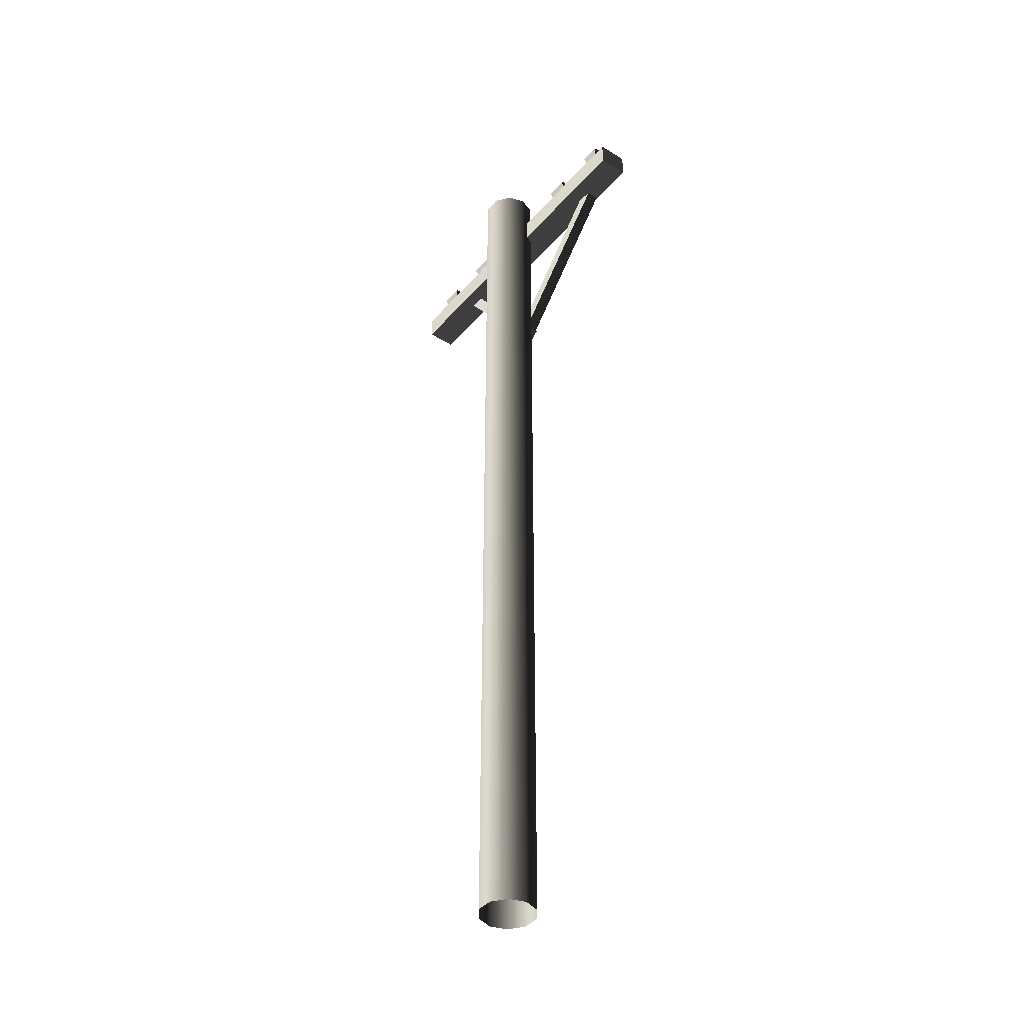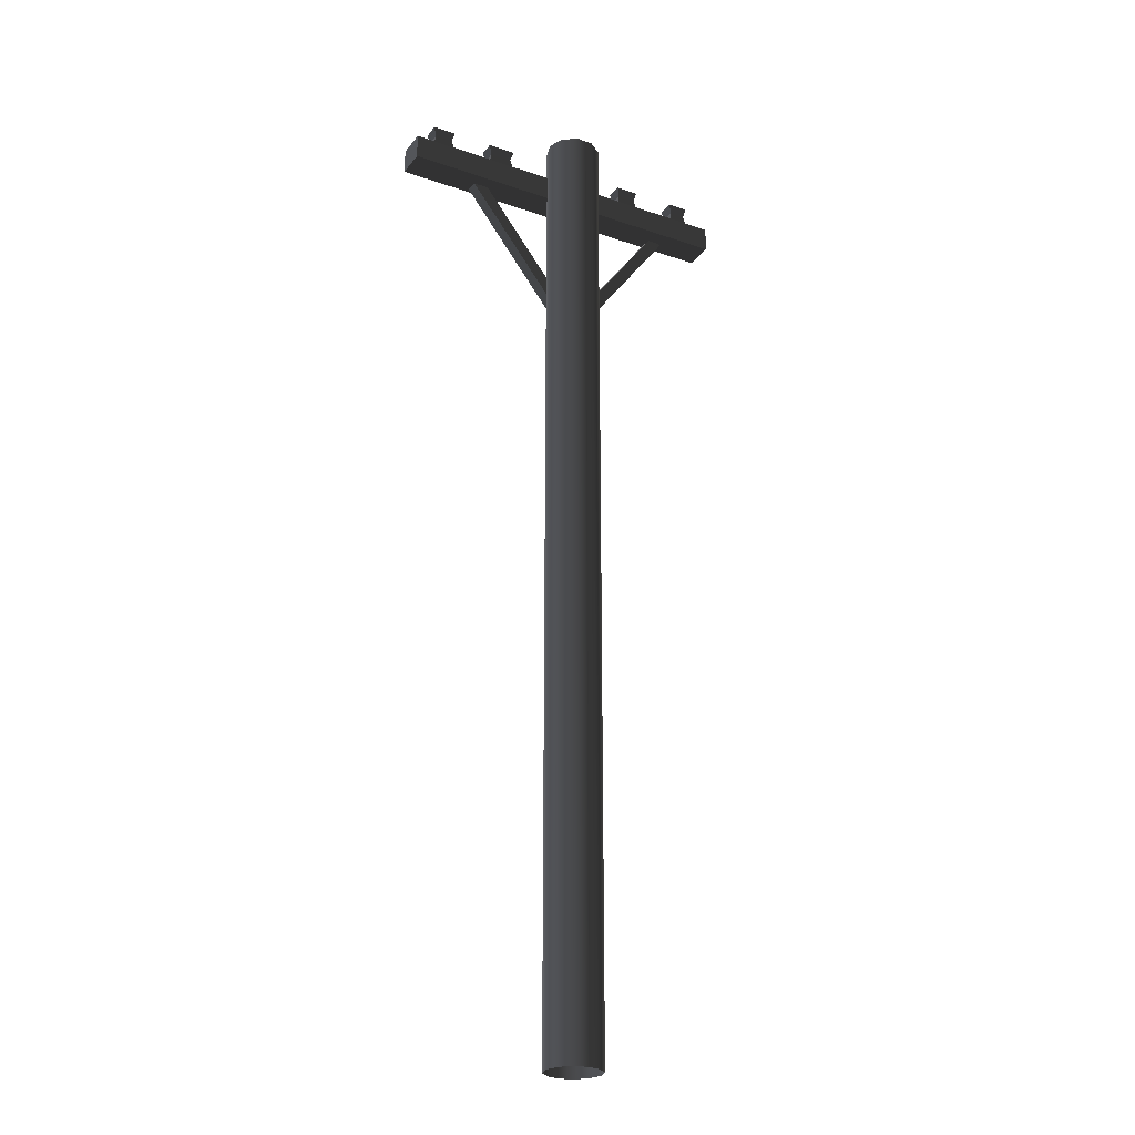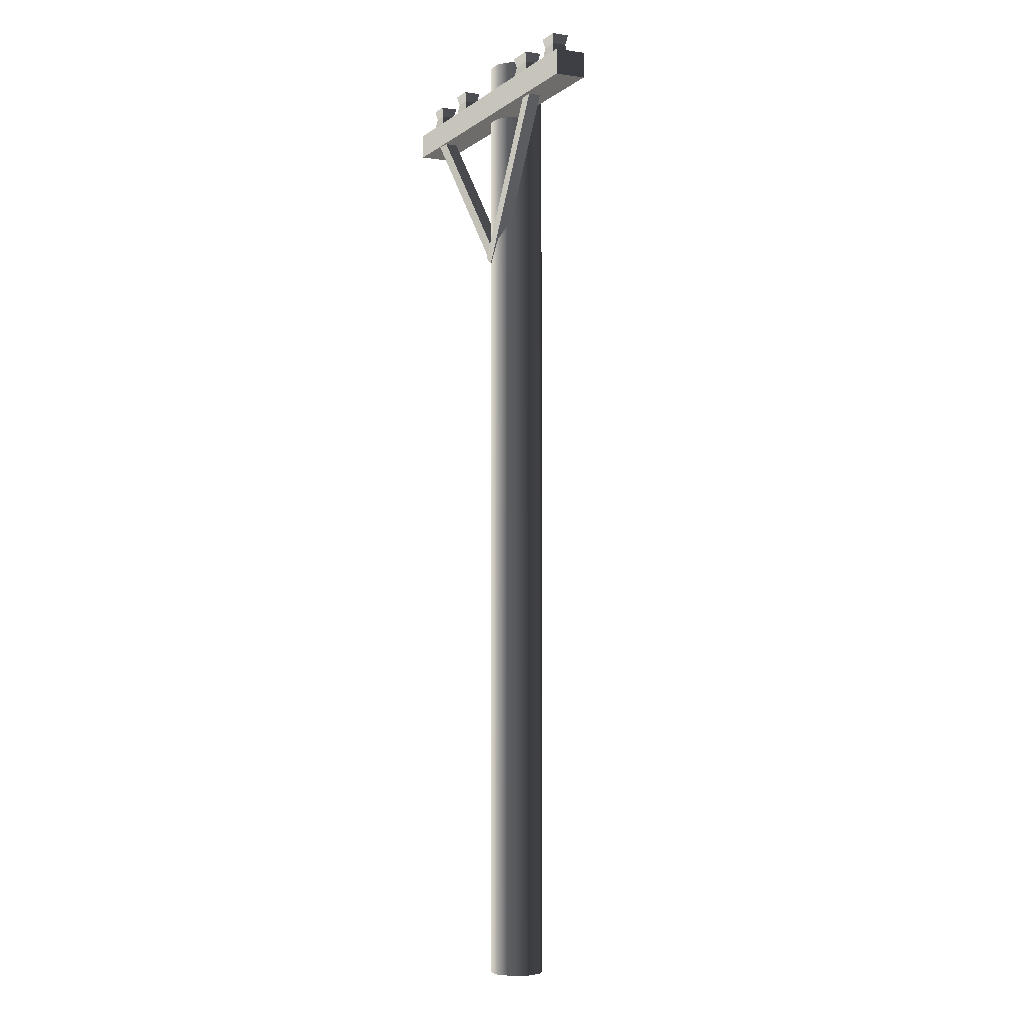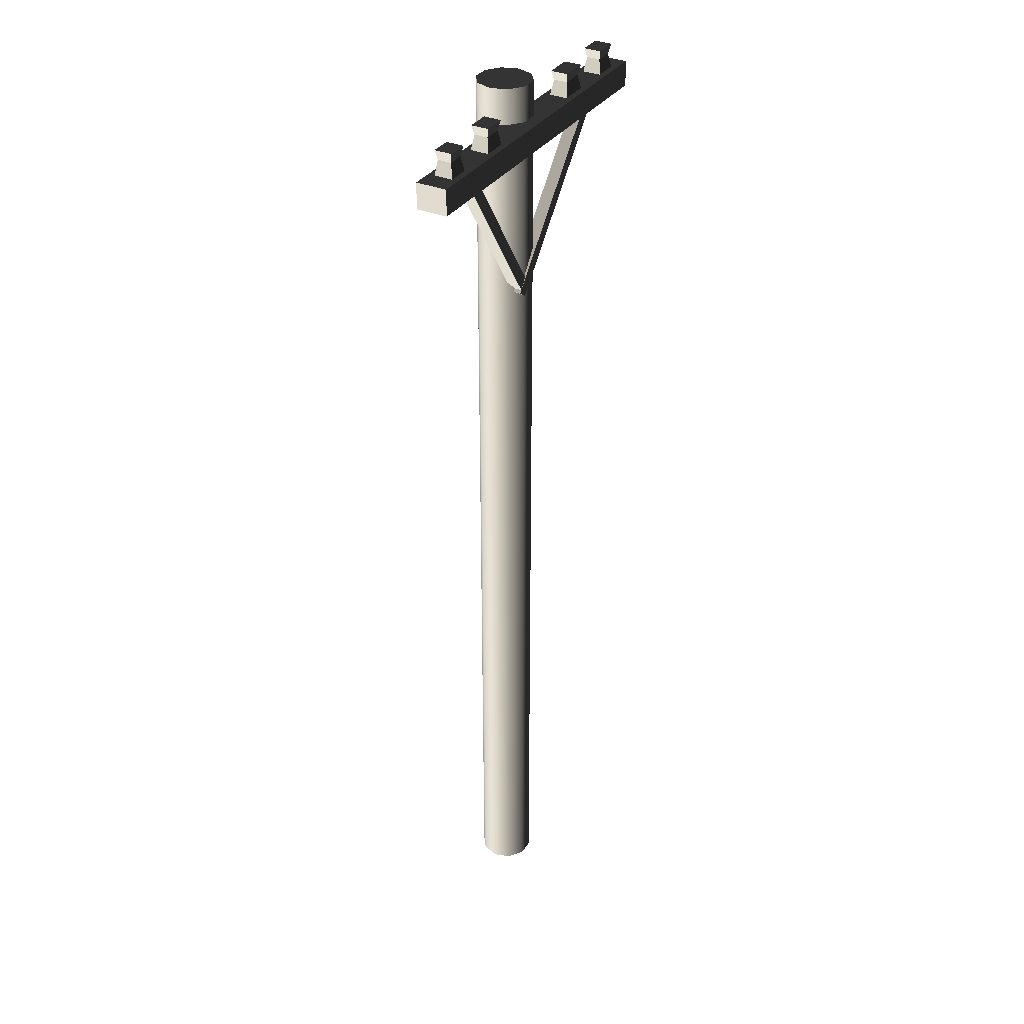
<metadata>
{"format":"obj","ext":"obj","renderer":"f3d","projection":"perspective","resolution":1024,"background":"white","views":[{"elev":-41.3,"azim":-126.9,"up":"+Z"},{"elev":-25.4,"azim":151.2,"up":"+Z"},{"elev":-4.4,"azim":64.8,"up":"+Z"},{"elev":34.4,"azim":-60.7,"up":"+Z"}]}
</metadata>
<code>
v 0.136 -1.659e-05 1.949e-06
v 0.11 0.07992 0.96
v 0.11 0.07992 1.949e-06
v 0.136 -1.659e-05 0.96
v 0.11 0.07992 1.92
v 0.136 -1.659e-05 1.92
v 0.11 0.07992 2.88
v 0.136 -1.659e-05 2.88
v 0.11 0.07992 3.84
v 0.136 -1.659e-05 3.84
v 0.11 0.07992 4.8
v 0.136 -1.659e-05 4.8
v 0.11 0.07992 1.949e-06
v 0.04203 0.1293 0.96
v 0.04203 0.1293 1.949e-06
v 0.11 0.07992 0.96
v -0.04202 0.1293 0.96
v -0.04202 0.1293 1.949e-06
v -0.11 0.07992 0.96
v -0.11 0.07992 1.949e-06
v 0.04203 0.1293 1.92
v 0.11 0.07992 1.92
v -0.04202 0.1293 1.92
v -0.11 0.07992 1.92
v 0.04203 0.1293 2.88
v 0.11 0.07992 2.88
v -0.04202 0.1293 2.88
v -0.11 0.07992 2.88
v 0.04203 0.1293 3.84
v 0.11 0.07992 3.84
v -0.04202 0.1293 3.84
v -0.11 0.07992 3.84
v 0.04203 0.1293 4.8
v 0.11 0.07992 4.8
v -0.04202 0.1293 4.8
v -0.11 0.07992 4.8
v -0.11 0.07992 1.949e-06
v -0.136 -1.657e-05 0.96
v -0.136 -1.657e-05 1.949e-06
v -0.11 0.07992 0.96
v -0.11 -0.07996 0.96
v -0.11 -0.07996 1.949e-06
v -0.04202 -0.1294 0.96
v -0.04202 -0.1294 1.949e-06
v -0.136 -1.657e-05 1.92
v -0.11 0.07992 1.92
v -0.11 -0.07996 1.92
v -0.04202 -0.1294 1.92
v -0.136 -1.657e-05 2.88
v -0.11 0.07992 2.88
v -0.11 -0.07996 2.88
v -0.04202 -0.1294 2.88
v 0.04203 -0.1294 2.88
v -0.136 -1.657e-05 3.84
v -0.11 0.07992 3.84
v -0.11 -0.07996 3.84
v -0.04202 -0.1294 3.84
v 0.04203 -0.1294 3.84
v -0.136 -1.657e-05 4.8
v -0.11 0.07992 4.8
v -0.11 -0.07996 4.8
v -0.04202 -0.1294 4.8
v -0.04202 -0.1294 1.949e-06
v 0.04203 -0.1294 0.96
v 0.04203 -0.1294 1.949e-06
v -0.04202 -0.1294 0.96
v 0.11 -0.07996 0.96
v 0.11 -0.07996 1.949e-06
v 0.04203 -0.1294 1.92
v -0.04202 -0.1294 1.92
v 0.11 -0.07996 1.92
v 0.04203 -0.1294 2.88
v 0.11 -0.07996 2.88
v 0.136 -1.659e-05 2.88
v 0.11 -0.07996 3.84
v 0.04203 -0.1294 3.84
v 0.136 -1.659e-05 3.84
v 0.11 -0.07996 4.8
v 0.04203 -0.1294 4.8
v -0.04202 -0.1294 3.84
v -0.04202 -0.1294 4.8
v 0.136 -1.659e-05 4.8
v 0.11 -0.07996 1.949e-06
v 0.136 -1.659e-05 0.96
v 0.136 -1.659e-05 1.949e-06
v 0.11 -0.07996 0.96
v 0.136 -1.659e-05 1.92
v 0.11 -0.07996 1.92
v 0.136 -1.659e-05 2.88
v 0.11 0.07992 4.8
v -0.04202 0.1293 4.8
v 0.04203 0.1293 4.8
v 0.11 -0.07996 4.8
v -0.136 -1.657e-05 4.8
v -0.11 0.07992 4.8
v -0.04202 -0.1294 4.8
v -0.11 -0.07996 4.8
v 0.04203 -0.1294 4.8
v 0.136 -1.659e-05 4.8
v -0.0731 -0.1342 3.776
v -0.02721 -0.07103 3.814
v -0.0767 -0.07284 3.778
v -0.02361 -0.1324 3.812
v -0.6375 -0.1902 4.543
v -0.5916 -0.1269 4.581
v -0.588 -0.1884 4.579
v -0.6411 -0.1288 4.545
v -0.0731 -0.1342 3.776
v -0.588 -0.1884 4.579
v -0.02361 -0.1324 3.812
v -0.6375 -0.1902 4.543
v -0.02361 -0.1324 3.812
v -0.5916 -0.1269 4.581
v -0.02721 -0.07103 3.814
v -0.588 -0.1884 4.579
v -0.02721 -0.07103 3.814
v -0.6411 -0.1288 4.545
v -0.0767 -0.07284 3.778
v -0.5916 -0.1269 4.581
v -0.0767 -0.07284 3.778
v -0.6375 -0.1902 4.543
v -0.0731 -0.1342 3.776
v -0.6411 -0.1288 4.545
v -0.09008 -0.1341 3.771
v -0.03996 -0.07114 3.738
v -0.08983 -0.07266 3.774
v -0.04022 -0.1326 3.735
v 0.469 -0.1735 4.543
v 0.5191 -0.1105 4.51
v 0.5188 -0.1719 4.507
v 0.4692 -0.112 4.546
v -0.09008 -0.1341 3.771
v 0.5188 -0.1719 4.507
v -0.04022 -0.1326 3.735
v 0.469 -0.1735 4.543
v -0.04022 -0.1326 3.735
v 0.5191 -0.1105 4.51
v -0.03996 -0.07114 3.738
v 0.5188 -0.1719 4.507
v -0.03996 -0.07114 3.738
v 0.4692 -0.112 4.546
v -0.08983 -0.07266 3.774
v 0.5191 -0.1105 4.51
v -0.08983 -0.07266 3.774
v 0.469 -0.1735 4.543
v -0.09008 -0.1341 3.771
v 0.4692 -0.112 4.546
v -0.8476 -0.1929 4.503
v 0.8713 -0.04282 4.503
v -0.8476 -0.04282 4.503
v 0.8713 -0.1929 4.503
v 0.3053 -0.04282 4.629
v -0.3167 -0.07342 4.629
v -0.3167 -0.04282 4.629
v 0.3053 -0.07342 4.629
v -0.3167 -0.1623 4.629
v 0.3053 -0.1623 4.629
v -0.3167 -0.1929 4.629
v 0.3053 -0.1929 4.629
v -0.8476 -0.1929 4.503
v 0.8713 -0.1929 4.629
v 0.8713 -0.1929 4.503
v 0.7677 -0.1929 4.629
v 0.6463 -0.1929 4.629
v 0.451 -0.1929 4.629
v 0.3053 -0.1929 4.629
v -0.3167 -0.1929 4.629
v -0.4366 -0.1929 4.629
v -0.6415 -0.1929 4.629
v -0.7471 -0.1929 4.629
v -0.8476 -0.1929 4.629
v 0.8713 -0.1929 4.503
v 0.8713 -0.04282 4.629
v 0.8713 -0.04282 4.503
v 0.8713 -0.1929 4.629
v 0.8713 -0.04282 4.503
v -0.8476 -0.04282 4.629
v -0.8476 -0.04282 4.503
v -0.7471 -0.04282 4.629
v -0.6415 -0.04282 4.629
v -0.4366 -0.04282 4.629
v -0.3167 -0.04282 4.629
v 0.3053 -0.04282 4.629
v 0.451 -0.04282 4.629
v 0.6463 -0.04282 4.629
v 0.7677 -0.04282 4.629
v 0.8713 -0.04282 4.629
v -0.8476 -0.04282 4.503
v -0.8476 -0.1929 4.629
v -0.8476 -0.1929 4.503
v -0.8476 -0.04282 4.629
v 0.8713 -0.1929 4.629
v 0.7677 -0.04282 4.629
v 0.8713 -0.04282 4.629
v 0.7677 -0.07342 4.629
v 0.7677 -0.1623 4.629
v 0.7677 -0.1929 4.629
v 0.6463 -0.07342 4.629
v 0.6463 -0.04282 4.629
v 0.6463 -0.1929 4.629
v 0.6463 -0.1623 4.629
v 0.765 -0.07535 4.745
v 0.6489 -0.1604 4.745
v 0.6489 -0.07535 4.745
v 0.765 -0.1604 4.745
v 0.6463 -0.04282 4.629
v 0.451 -0.07342 4.629
v 0.451 -0.04282 4.629
v 0.6463 -0.07342 4.629
v 0.451 -0.1623 4.629
v 0.6463 -0.1623 4.629
v 0.451 -0.1929 4.629
v 0.6463 -0.1929 4.629
v 0.4478 -0.07535 4.745
v 0.3084 -0.1604 4.745
v 0.3084 -0.07535 4.745
v 0.4478 -0.1604 4.745
v -0.8476 -0.04282 4.629
v -0.7471 -0.1929 4.629
v -0.8476 -0.1929 4.629
v -0.7471 -0.1623 4.629
v -0.7471 -0.07342 4.629
v -0.7471 -0.04282 4.629
v -0.6415 -0.1623 4.629
v -0.6415 -0.1929 4.629
v -0.6415 -0.04282 4.629
v -0.6415 -0.07342 4.629
v -0.7448 -0.1604 4.745
v -0.6438 -0.07535 4.745
v -0.6438 -0.1604 4.745
v -0.7448 -0.07535 4.745
v -0.6415 -0.1929 4.629
v -0.4366 -0.1623 4.629
v -0.4366 -0.1929 4.629
v -0.6415 -0.1623 4.629
v -0.4366 -0.07342 4.629
v -0.6415 -0.07342 4.629
v -0.4366 -0.04282 4.629
v -0.6415 -0.04282 4.629
v -0.434 -0.1604 4.745
v -0.3193 -0.07535 4.745
v -0.3193 -0.1604 4.745
v -0.434 -0.07535 4.745
v 0.451 -0.04282 4.629
v 0.3053 -0.07342 4.629
v 0.3053 -0.04282 4.629
v 0.451 -0.07342 4.629
v 0.3053 -0.1929 4.629
v 0.451 -0.1623 4.629
v 0.451 -0.1929 4.629
v 0.3053 -0.1623 4.629
v -0.4366 -0.1929 4.629
v -0.3167 -0.1623 4.629
v -0.3167 -0.1929 4.629
v -0.4366 -0.1623 4.629
v -0.3167 -0.04282 4.629
v -0.4366 -0.07342 4.629
v -0.4366 -0.04282 4.629
v -0.3167 -0.07342 4.629
v 0.7677 -0.1623 4.629
v 0.7523 -0.08466 4.699
v 0.7677 -0.07342 4.629
v 0.7523 -0.151 4.699
v 0.7677 -0.07342 4.629
v 0.6616 -0.08466 4.699
v 0.6463 -0.07342 4.629
v 0.7523 -0.08466 4.699
v 0.6463 -0.07342 4.629
v 0.6616 -0.151 4.699
v 0.6463 -0.1623 4.629
v 0.6616 -0.08466 4.699
v 0.6463 -0.1623 4.629
v 0.7523 -0.151 4.699
v 0.7677 -0.1623 4.629
v 0.6616 -0.151 4.699
v 0.451 -0.1623 4.629
v 0.4326 -0.08466 4.699
v 0.451 -0.07342 4.629
v 0.4326 -0.151 4.699
v 0.451 -0.07342 4.629
v 0.3237 -0.08466 4.699
v 0.3053 -0.07342 4.629
v 0.4326 -0.08466 4.699
v 0.3053 -0.07342 4.629
v 0.3237 -0.151 4.699
v 0.3053 -0.1623 4.629
v 0.3237 -0.08466 4.699
v 0.3053 -0.1623 4.629
v 0.4326 -0.151 4.699
v 0.451 -0.1623 4.629
v 0.3237 -0.151 4.699
v -0.7471 -0.07342 4.629
v -0.7337 -0.151 4.699
v -0.7471 -0.1623 4.629
v -0.7337 -0.08466 4.699
v -0.7471 -0.1623 4.629
v -0.6548 -0.151 4.699
v -0.6415 -0.1623 4.629
v -0.7337 -0.151 4.699
v -0.6415 -0.1623 4.629
v -0.6548 -0.08466 4.699
v -0.6415 -0.07342 4.629
v -0.6548 -0.151 4.699
v -0.6415 -0.07342 4.629
v -0.7337 -0.08466 4.699
v -0.7471 -0.07342 4.629
v -0.6548 -0.08466 4.699
v -0.4366 -0.07342 4.629
v -0.4214 -0.151 4.699
v -0.4366 -0.1623 4.629
v -0.4214 -0.08466 4.699
v -0.4366 -0.1623 4.629
v -0.3318 -0.151 4.699
v -0.3167 -0.1623 4.629
v -0.4214 -0.151 4.699
v -0.3167 -0.1623 4.629
v -0.3318 -0.08466 4.699
v -0.3167 -0.07342 4.629
v -0.3318 -0.151 4.699
v -0.3167 -0.07342 4.629
v -0.4214 -0.08466 4.699
v -0.4366 -0.07342 4.629
v -0.3318 -0.08466 4.699
v 0.7523 -0.151 4.699
v 0.765 -0.07535 4.745
v 0.7523 -0.08466 4.699
v 0.765 -0.1604 4.745
v 0.7523 -0.08466 4.699
v 0.6489 -0.07535 4.745
v 0.6616 -0.08466 4.699
v 0.765 -0.07535 4.745
v 0.6616 -0.08466 4.699
v 0.6489 -0.1604 4.745
v 0.6616 -0.151 4.699
v 0.6489 -0.07535 4.745
v 0.6616 -0.151 4.699
v 0.765 -0.1604 4.745
v 0.7523 -0.151 4.699
v 0.6489 -0.1604 4.745
v 0.4326 -0.151 4.699
v 0.4478 -0.07535 4.745
v 0.4326 -0.08466 4.699
v 0.4478 -0.1604 4.745
v 0.4326 -0.08466 4.699
v 0.3084 -0.07535 4.745
v 0.3237 -0.08466 4.699
v 0.4478 -0.07535 4.745
v 0.3237 -0.08466 4.699
v 0.3084 -0.1604 4.745
v 0.3237 -0.151 4.699
v 0.3084 -0.07535 4.745
v 0.3237 -0.151 4.699
v 0.4478 -0.1604 4.745
v 0.4326 -0.151 4.699
v 0.3084 -0.1604 4.745
v -0.7337 -0.08466 4.699
v -0.7448 -0.1604 4.745
v -0.7337 -0.151 4.699
v -0.7448 -0.07535 4.745
v -0.7337 -0.151 4.699
v -0.6438 -0.1604 4.745
v -0.6548 -0.151 4.699
v -0.7448 -0.1604 4.745
v -0.6548 -0.151 4.699
v -0.6438 -0.07535 4.745
v -0.6548 -0.08466 4.699
v -0.6438 -0.1604 4.745
v -0.6548 -0.08466 4.699
v -0.7448 -0.07535 4.745
v -0.7337 -0.08466 4.699
v -0.6438 -0.07535 4.745
v -0.4214 -0.08466 4.699
v -0.434 -0.1604 4.745
v -0.4214 -0.151 4.699
v -0.434 -0.07535 4.745
v -0.4214 -0.151 4.699
v -0.3193 -0.1604 4.745
v -0.3318 -0.151 4.699
v -0.434 -0.1604 4.745
v -0.3318 -0.151 4.699
v -0.3193 -0.07535 4.745
v -0.3318 -0.08466 4.699
v -0.3193 -0.1604 4.745
v -0.3318 -0.08466 4.699
v -0.434 -0.07535 4.745
v -0.4214 -0.08466 4.699
v -0.3193 -0.07535 4.745
g electric_pilar_8594_133
f 1 3 2
f 2 4 1
f 4 2 5
f 5 6 4
f 6 5 7
f 7 8 6
f 8 7 9
f 9 10 8
f 10 9 11
f 11 12 10
f 13 15 14
f 14 16 13
f 17 14 15
f 15 18 17
f 19 17 18
f 18 20 19
f 16 14 21
f 21 22 16
f 14 17 23
f 23 21 14
f 17 19 24
f 24 23 17
f 22 21 25
f 25 26 22
f 21 23 27
f 27 25 21
f 23 24 28
f 28 27 23
f 26 25 29
f 29 30 26
f 25 27 31
f 31 29 25
f 27 28 32
f 32 31 27
f 30 29 33
f 33 34 30
f 29 31 35
f 35 33 29
f 31 32 36
f 36 35 31
f 37 39 38
f 38 40 37
f 41 38 39
f 39 42 41
f 43 41 42
f 42 44 43
f 40 38 45
f 45 46 40
f 38 41 47
f 47 45 38
f 41 43 48
f 48 47 41
f 46 45 49
f 49 50 46
f 45 47 51
f 51 49 45
f 47 48 52
f 52 51 47
f 53 52 48
f 50 49 54
f 54 55 50
f 49 51 56
f 56 54 49
f 51 52 57
f 57 56 51
f 52 53 58
f 58 57 52
f 55 54 59
f 59 60 55
f 54 56 61
f 61 59 54
f 56 57 62
f 62 61 56
f 63 65 64
f 64 66 63
f 67 64 65
f 65 68 67
f 66 64 69
f 69 70 66
f 64 67 71
f 71 69 64
f 70 69 72
f 69 71 73
f 73 72 69
f 74 73 71
f 72 73 75
f 75 76 72
f 73 74 77
f 77 75 73
f 76 75 78
f 78 79 76
f 80 76 79
f 79 81 80
f 75 77 82
f 82 78 75
f 83 85 84
f 84 86 83
f 86 84 87
f 87 88 86
f 88 87 89
f 90 92 91
f 90 91 93
f 91 94 93
f 91 95 94
f 94 96 93
f 94 97 96
f 96 98 93
f 99 90 93
f 100 102 101
f 101 103 100
f 104 106 105
f 105 107 104
f 108 110 109
f 109 111 108
f 112 114 113
f 113 115 112
f 116 118 117
f 117 119 116
f 120 122 121
f 121 123 120
f 124 126 125
f 125 127 124
f 128 130 129
f 129 131 128
f 132 134 133
f 133 135 132
f 136 138 137
f 137 139 136
f 140 142 141
f 141 143 140
f 144 146 145
f 145 147 144
f 148 150 149
f 149 151 148
f 152 154 153
f 155 152 153
f 155 153 156
f 157 155 156
f 157 156 158
f 157 158 159
f 160 162 161
f 160 161 163
f 160 163 164
f 160 164 165
f 160 165 166
f 160 166 167
f 160 167 168
f 160 168 169
f 160 169 170
f 160 170 171
f 172 174 173
f 173 175 172
f 176 178 177
f 176 177 179
f 176 179 180
f 176 180 181
f 176 181 182
f 176 182 183
f 176 183 184
f 176 184 185
f 176 185 186
f 176 186 187
f 188 190 189
f 189 191 188
f 192 194 193
f 192 193 195
f 192 195 196
f 197 192 196
f 198 195 193
f 193 199 198
f 200 197 196
f 196 201 200
f 202 204 203
f 203 205 202
f 206 208 207
f 209 206 207
f 209 207 210
f 211 209 210
f 211 210 212
f 211 212 213
f 214 216 215
f 215 217 214
f 218 220 219
f 218 219 221
f 218 221 222
f 223 218 222
f 224 221 219
f 219 225 224
f 226 223 222
f 222 227 226
f 228 230 229
f 229 231 228
f 232 234 233
f 235 232 233
f 235 233 236
f 237 235 236
f 237 236 238
f 237 238 239
f 240 242 241
f 241 243 240
f 244 246 245
f 245 247 244
f 248 250 249
f 249 251 248
f 252 254 253
f 253 255 252
f 256 258 257
f 257 259 256
f 260 262 261
f 261 263 260
f 264 266 265
f 265 267 264
f 268 270 269
f 269 271 268
f 272 274 273
f 273 275 272
f 276 278 277
f 277 279 276
f 280 282 281
f 281 283 280
f 284 286 285
f 285 287 284
f 288 290 289
f 289 291 288
f 292 294 293
f 293 295 292
f 296 298 297
f 297 299 296
f 300 302 301
f 301 303 300
f 304 306 305
f 305 307 304
f 308 310 309
f 309 311 308
f 312 314 313
f 313 315 312
f 316 318 317
f 317 319 316
f 320 322 321
f 321 323 320
f 324 326 325
f 325 327 324
f 328 330 329
f 329 331 328
f 332 334 333
f 333 335 332
f 336 338 337
f 337 339 336
f 340 342 341
f 341 343 340
f 344 346 345
f 345 347 344
f 348 350 349
f 349 351 348
f 352 354 353
f 353 355 352
f 356 358 357
f 357 359 356
f 360 362 361
f 361 363 360
f 364 366 365
f 365 367 364
f 368 370 369
f 369 371 368
f 372 374 373
f 373 375 372
f 376 378 377
f 377 379 376
f 380 382 381
f 381 383 380
f 384 386 385
f 385 387 384

</code>
